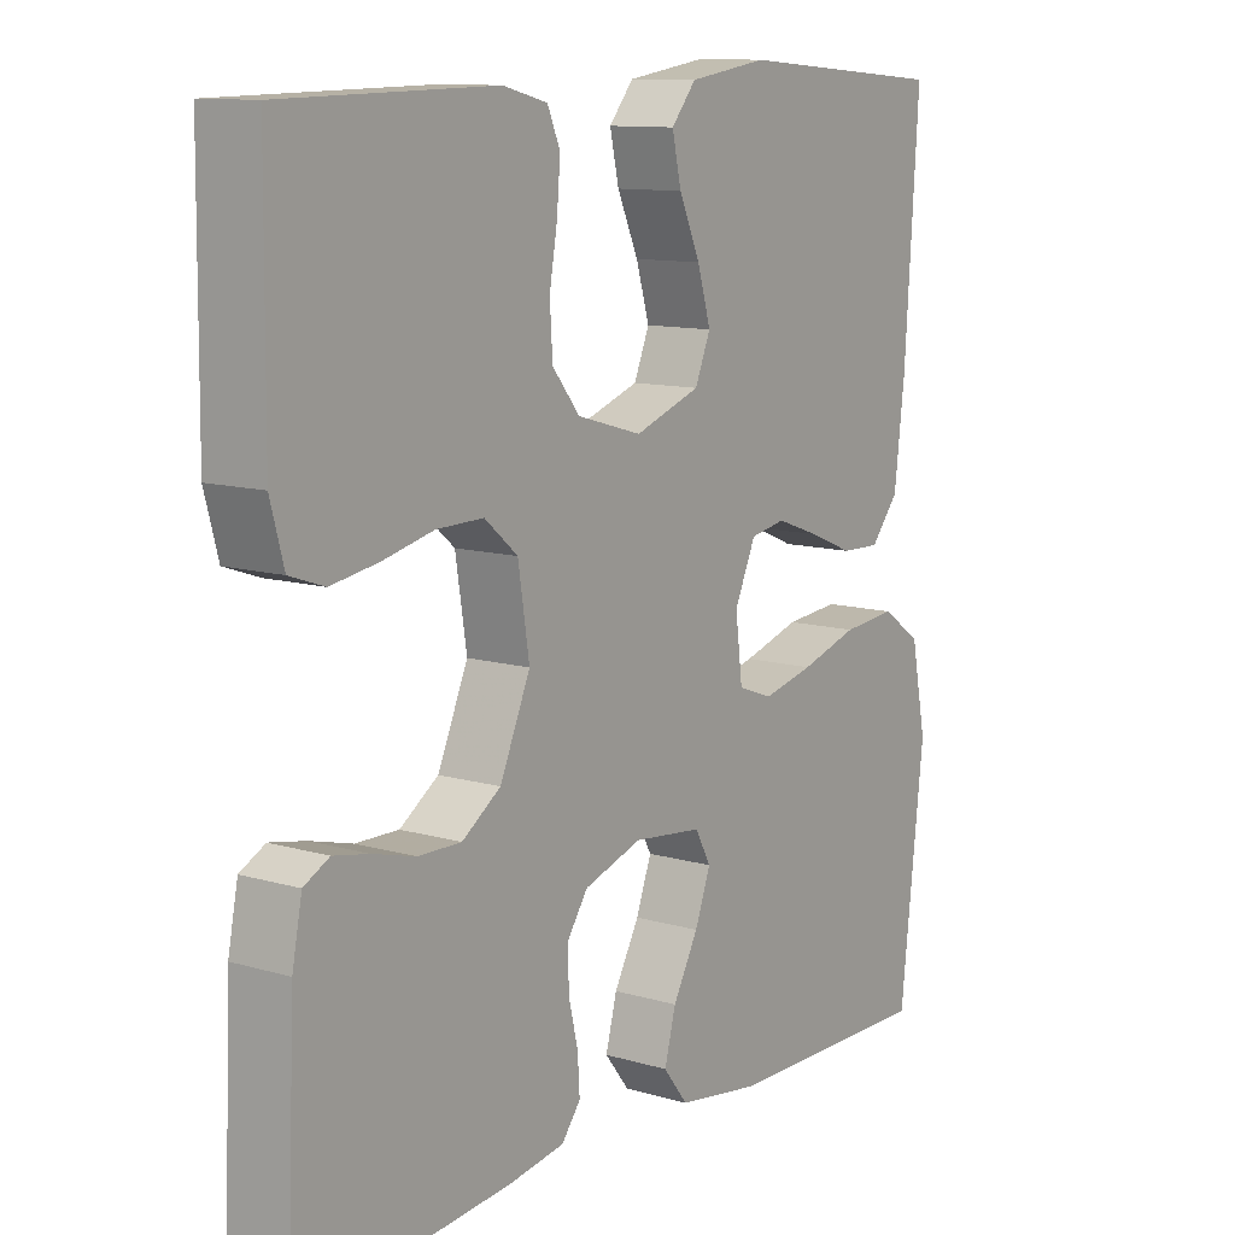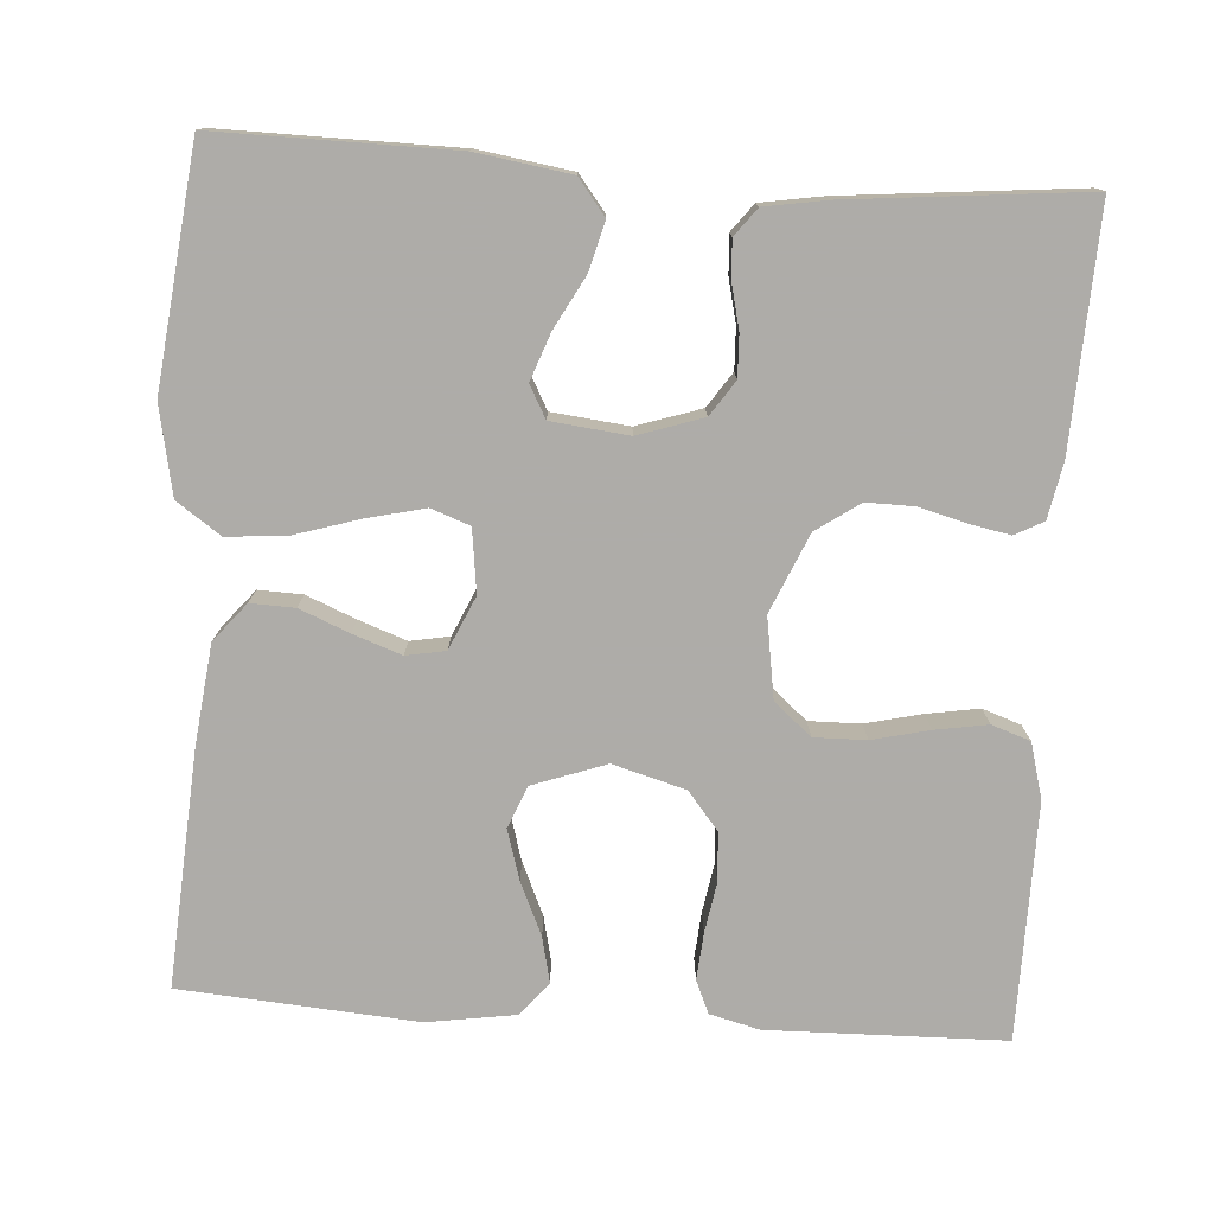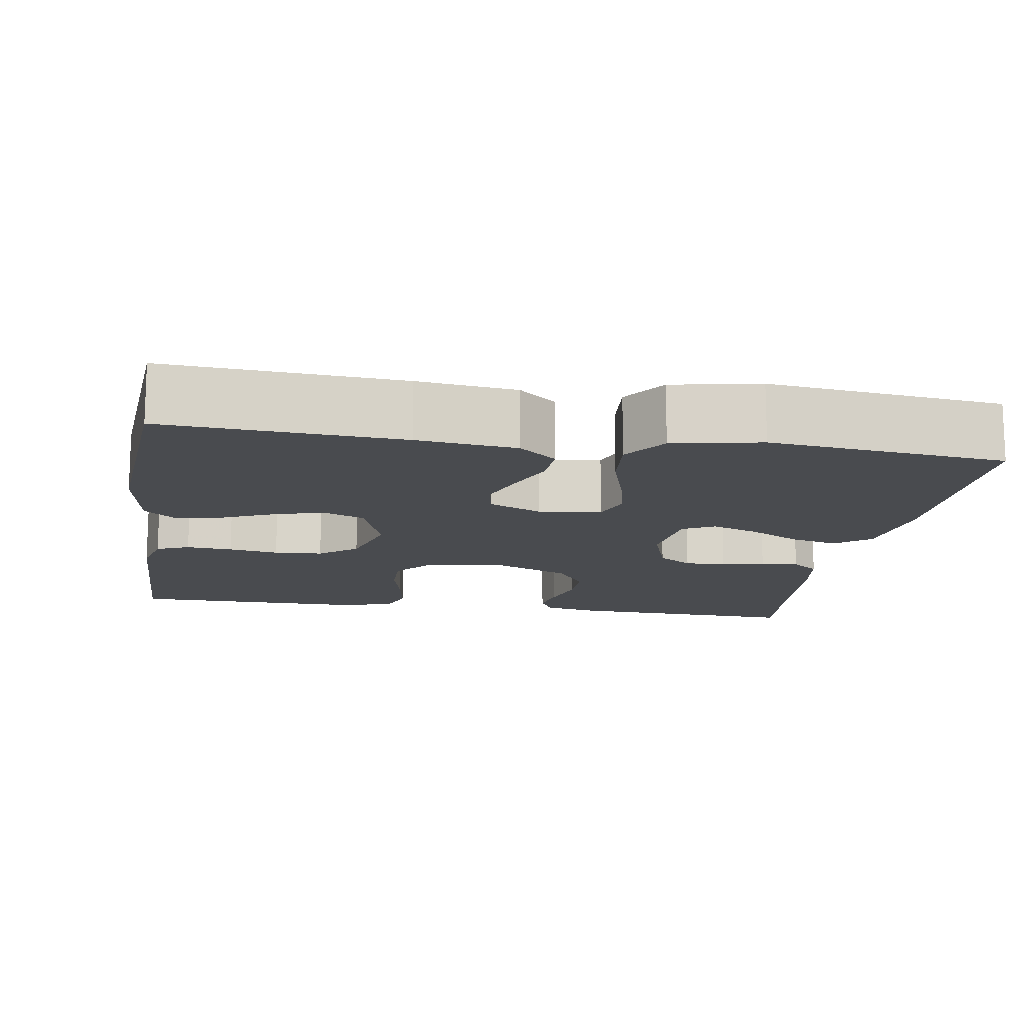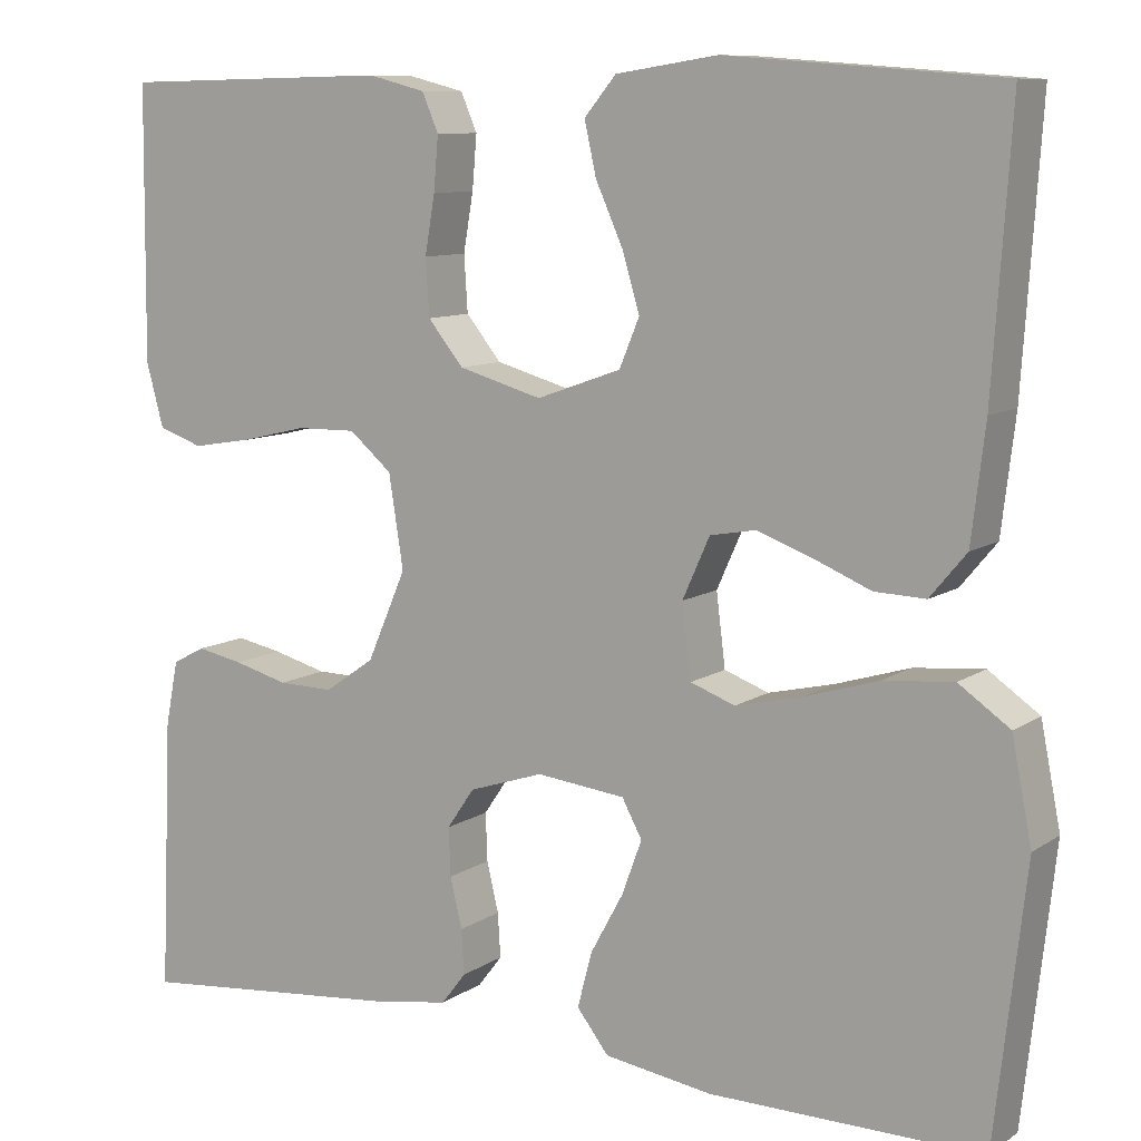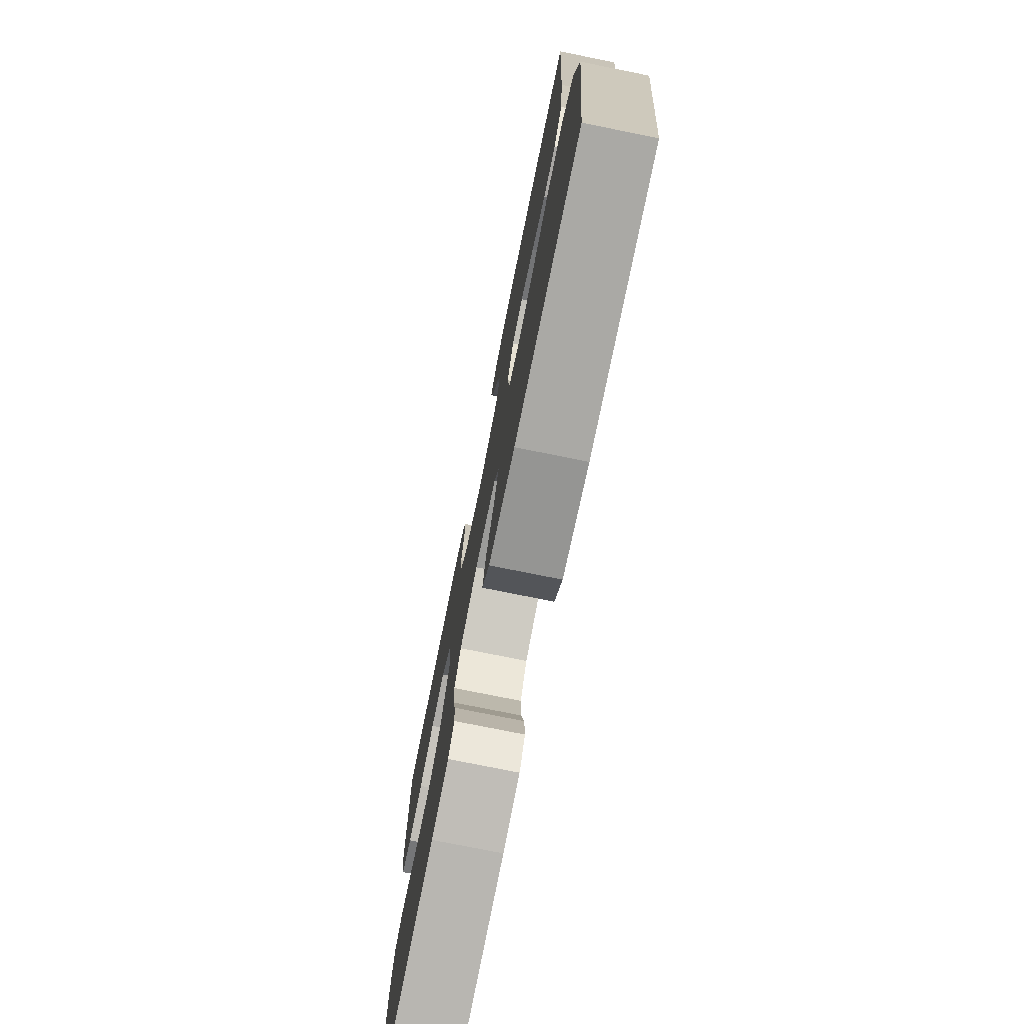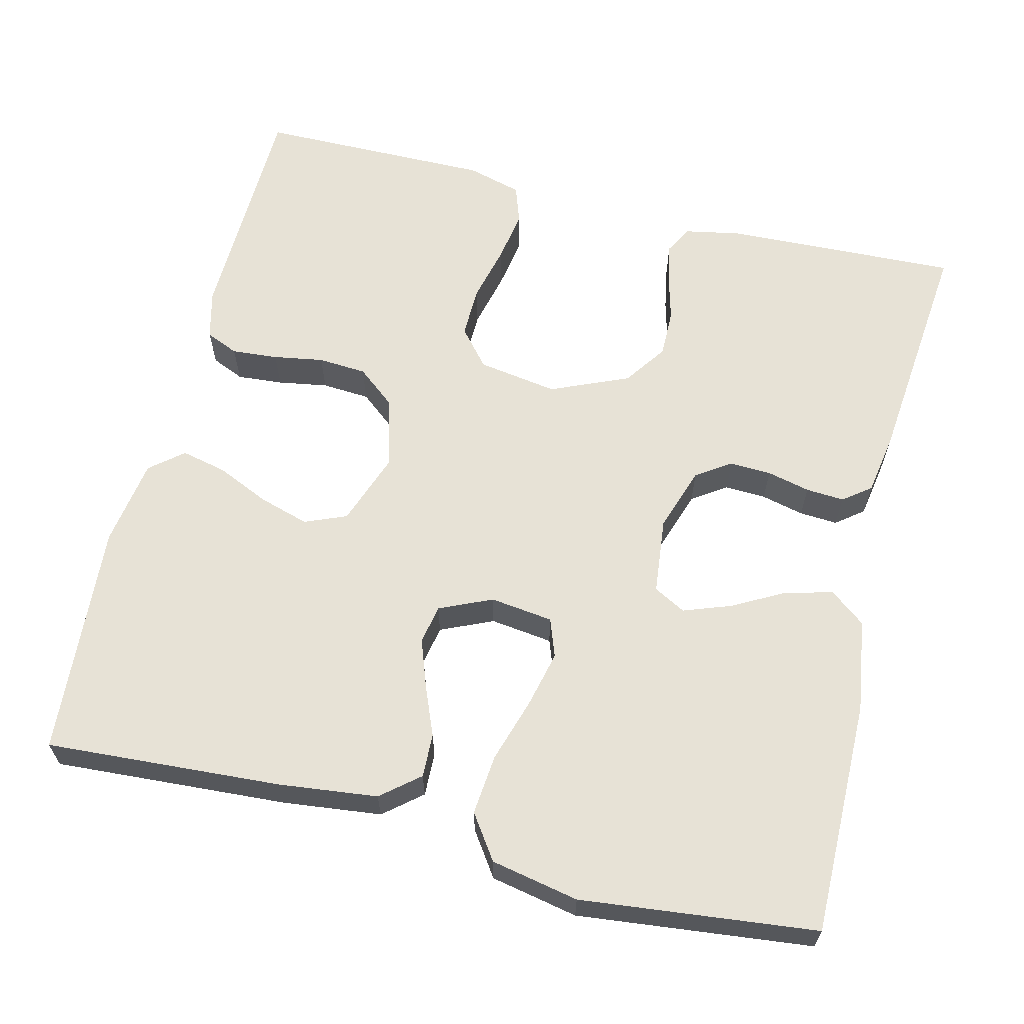
<metadata>
{"format":"obj","ext":"obj","renderer":"f3d","projection":"perspective","resolution":1024,"background":"white","views":[{"elev":11.2,"azim":-54.5,"up":"+Z"},{"elev":-77.0,"azim":176.2,"up":"+Y"},{"elev":-13.7,"azim":80.9,"up":"+Y"},{"elev":9.6,"azim":31.6,"up":"+Z"},{"elev":-76.0,"azim":78.6,"up":"+Z"},{"elev":62.9,"azim":104.0,"up":"+Y"}]}
</metadata>
<code>
v 0.5 0.07 -0.5
v 0.2 0.07 -0.497
v 0.081 0.07 -0.479
v 0.046 0.07 -0.434
v 0.062 0.07 -0.373
v 0.098 0.07 -0.307
v 0.12 0.07 -0.247
v 0.098 0.07 -0.206
v 0 0.07 -0.195
v -0.082 0.07 -0.222
v -0.112 0.07 -0.266
v -0.11 0.07 -0.319
v -0.097 0.07 -0.374
v -0.094 0.07 -0.423
v -0.121 0.07 -0.458
v -0.2 0.07 -0.471
v -0.5 0.07 -0.5
v -0.487 0.07 -0.2
v -0.473 0.07 -0.129
v -0.437 0.07 -0.11
v -0.386 0.07 -0.12
v -0.326 0.07 -0.136
v -0.265 0.07 -0.137
v -0.21 0.07 -0.099
v -0.167 0.07 0
v -0.183 0.07 0.102
v -0.23 0.07 0.142
v -0.296 0.07 0.141
v -0.368 0.07 0.124
v -0.435 0.07 0.113
v -0.484 0.07 0.13
v -0.503 0.07 0.2
v -0.5 0.07 0.5
v -0.2 0.07 0.506
v -0.137 0.07 0.49
v -0.119 0.07 0.448
v -0.124 0.07 0.389
v -0.135 0.07 0.325
v -0.131 0.07 0.263
v -0.092 0.07 0.215
v 0 0.07 0.189
v 0.093 0.07 0.222
v 0.115 0.07 0.275
v 0.096 0.07 0.339
v 0.066 0.07 0.406
v 0.053 0.07 0.464
v 0.088 0.07 0.506
v 0.2 0.07 0.523
v 0.5 0.07 0.5
v 0.48 0.07 0.2
v 0.465 0.07 0.074
v 0.425 0.07 0.026
v 0.369 0.07 0.028
v 0.306 0.07 0.054
v 0.245 0.07 0.076
v 0.195 0.07 0.067
v 0.165 0.07 0
v 0.175 0.07 -0.08
v 0.224 0.07 -0.098
v 0.297 0.07 -0.081
v 0.379 0.07 -0.056
v 0.456 0.07 -0.049
v 0.512 0.07 -0.088
v 0.534 0.07 -0.2
v 0.5 0 -0.5
v 0.2 0 -0.497
v 0.081 0 -0.479
v 0.046 0 -0.434
v 0.062 0 -0.373
v 0.098 0 -0.307
v 0.12 0 -0.247
v 0.098 0 -0.206
v 0 0 -0.195
v -0.082 0 -0.222
v -0.112 0 -0.266
v -0.11 0 -0.319
v -0.097 0 -0.374
v -0.094 0 -0.423
v -0.121 0 -0.458
v -0.2 0 -0.471
v -0.5 0 -0.5
v -0.487 0 -0.2
v -0.473 0 -0.129
v -0.437 0 -0.11
v -0.386 0 -0.12
v -0.326 0 -0.136
v -0.265 0 -0.137
v -0.21 0 -0.099
v -0.167 0 0
v -0.183 0 0.102
v -0.23 0 0.142
v -0.296 0 0.141
v -0.368 0 0.124
v -0.435 0 0.113
v -0.484 0 0.13
v -0.503 0 0.2
v -0.5 0 0.5
v -0.2 0 0.506
v -0.137 0 0.49
v -0.119 0 0.448
v -0.124 0 0.389
v -0.135 0 0.325
v -0.131 0 0.263
v -0.092 0 0.215
v 0 0 0.189
v 0.093 0 0.222
v 0.115 0 0.275
v 0.096 0 0.339
v 0.066 0 0.406
v 0.053 0 0.464
v 0.088 0 0.506
v 0.2 0 0.523
v 0.5 0 0.5
v 0.48 0 0.2
v 0.465 0 0.074
v 0.425 0 0.026
v 0.369 0 0.028
v 0.306 0 0.054
v 0.245 0 0.076
v 0.195 0 0.067
v 0.165 0 0
v 0.175 0 -0.08
v 0.224 0 -0.098
v 0.297 0 -0.081
v 0.379 0 -0.056
v 0.456 0 -0.049
v 0.512 0 -0.088
v 0.534 0 -0.2
f 60 61 62 63
f 59 60 63 64
f 51 52 53 54
f 51 54 55
f 50 51 55
f 49 50 55 56
f 47 48 49 56
f 44 45 46 47
f 43 44 47 56
f 35 36 37 38
f 33 34 35 38
f 33 38 39
f 32 33 39 40
f 28 29 30 31
f 28 31 32 40
f 19 20 21 22
f 17 18 19 22
f 17 22 23
f 16 17 23 24
f 12 13 14 15
f 11 12 15 16
f 3 4 5 6
f 3 6 7
f 2 3 7
f 59 64 1 2
f 58 59 2 7
f 57 58 7 8
f 42 43 56 57
f 41 42 57 8
f 27 28 40 41
f 26 27 41
f 25 26 41 8
f 11 16 24 25
f 10 11 25
f 9 10 25
f 8 9 25
f 127 126 125 124
f 128 127 124 123
f 118 117 116 115
f 119 118 115
f 119 115 114
f 120 119 114 113
f 120 113 112 111
f 111 110 109 108
f 120 111 108 107
f 102 101 100 99
f 102 99 98 97
f 103 102 97
f 104 103 97 96
f 95 94 93 92
f 104 96 95 92
f 86 85 84 83
f 86 83 82 81
f 87 86 81
f 88 87 81 80
f 79 78 77 76
f 80 79 76 75
f 70 69 68 67
f 71 70 67
f 71 67 66
f 66 65 128 123
f 71 66 123 122
f 72 71 122 121
f 121 120 107 106
f 72 121 106 105
f 105 104 92 91
f 105 91 90
f 72 105 90 89
f 89 88 80 75
f 89 75 74
f 89 74 73
f 89 73 72
f 1 65 66 2
f 2 66 67 3
f 3 67 68 4
f 4 68 69 5
f 5 69 70 6
f 6 70 71 7
f 7 71 72 8
f 8 72 73 9
f 9 73 74 10
f 10 74 75 11
f 11 75 76 12
f 12 76 77 13
f 13 77 78 14
f 14 78 79 15
f 15 79 80 16
f 16 80 81 17
f 17 81 82 18
f 18 82 83 19
f 19 83 84 20
f 20 84 85 21
f 21 85 86 22
f 22 86 87 23
f 23 87 88 24
f 24 88 89 25
f 25 89 90 26
f 26 90 91 27
f 27 91 92 28
f 28 92 93 29
f 29 93 94 30
f 30 94 95 31
f 31 95 96 32
f 32 96 97 33
f 33 97 98 34
f 34 98 99 35
f 35 99 100 36
f 36 100 101 37
f 37 101 102 38
f 38 102 103 39
f 39 103 104 40
f 40 104 105 41
f 41 105 106 42
f 42 106 107 43
f 43 107 108 44
f 44 108 109 45
f 45 109 110 46
f 46 110 111 47
f 47 111 112 48
f 48 112 113 49
f 49 113 114 50
f 50 114 115 51
f 51 115 116 52
f 52 116 117 53
f 53 117 118 54
f 54 118 119 55
f 55 119 120 56
f 56 120 121 57
f 57 121 122 58
f 58 122 123 59
f 59 123 124 60
f 60 124 125 61
f 61 125 126 62
f 62 126 127 63
f 63 127 128 64
f 64 128 65 1

</code>
